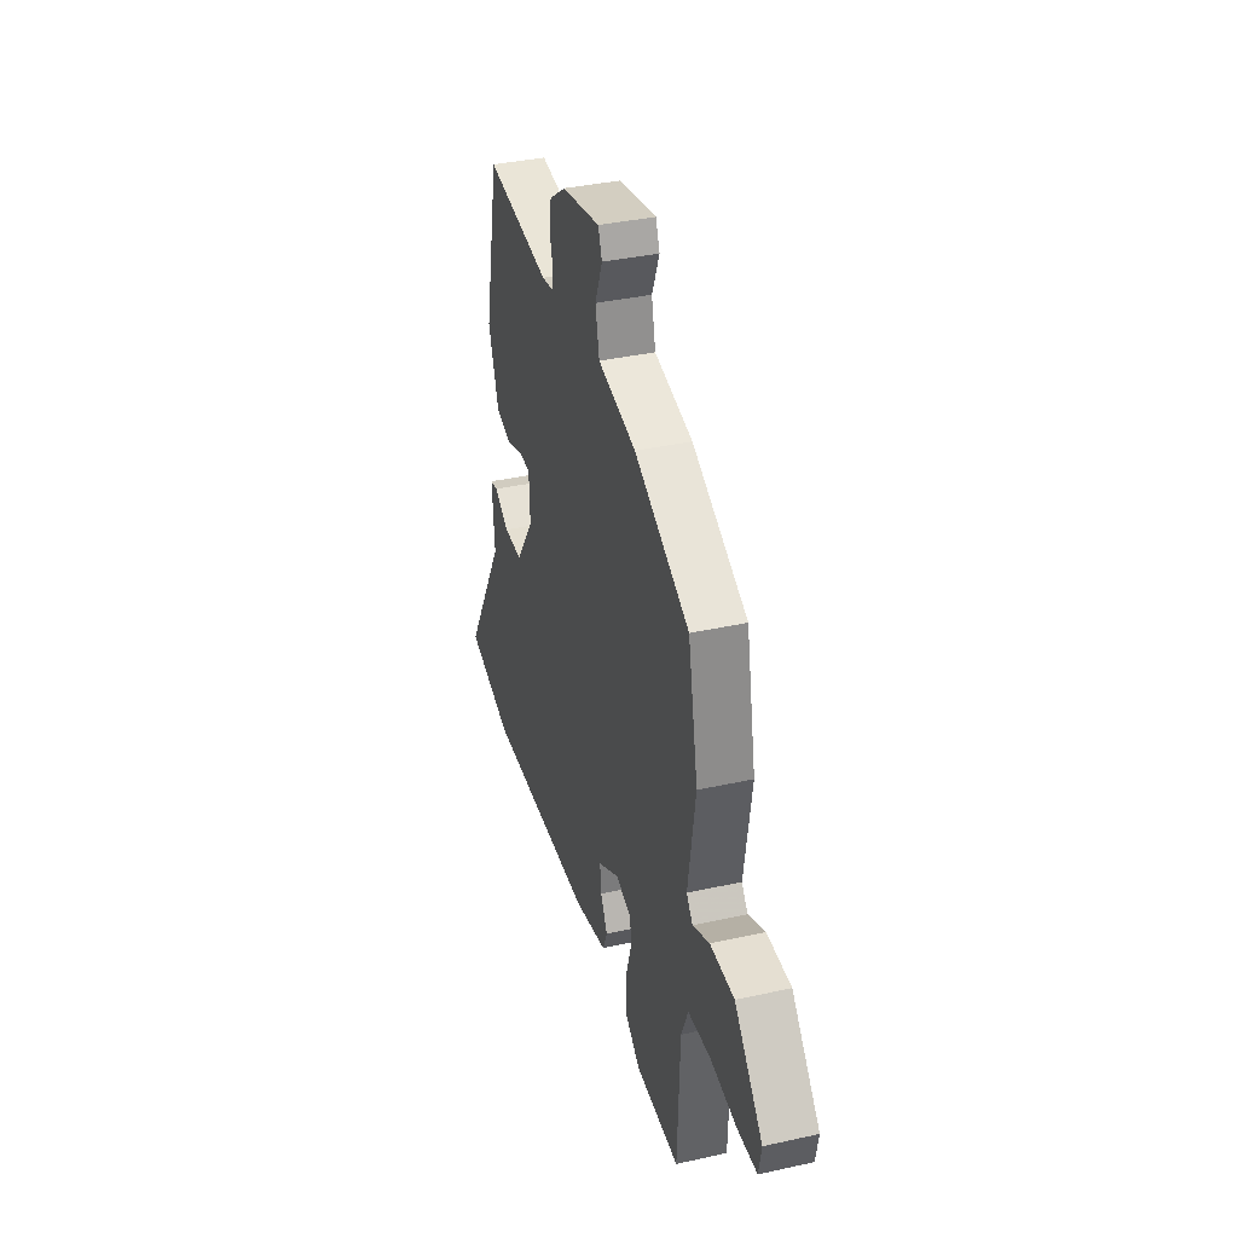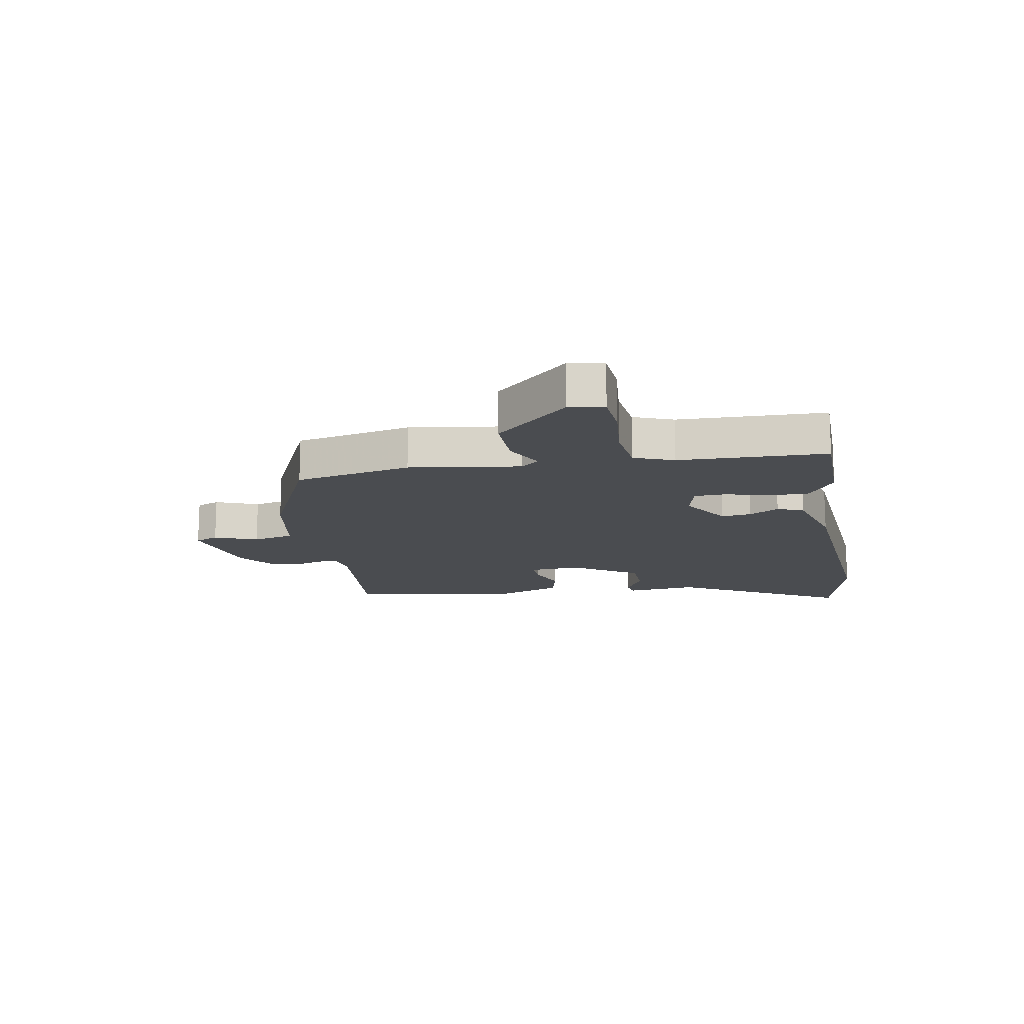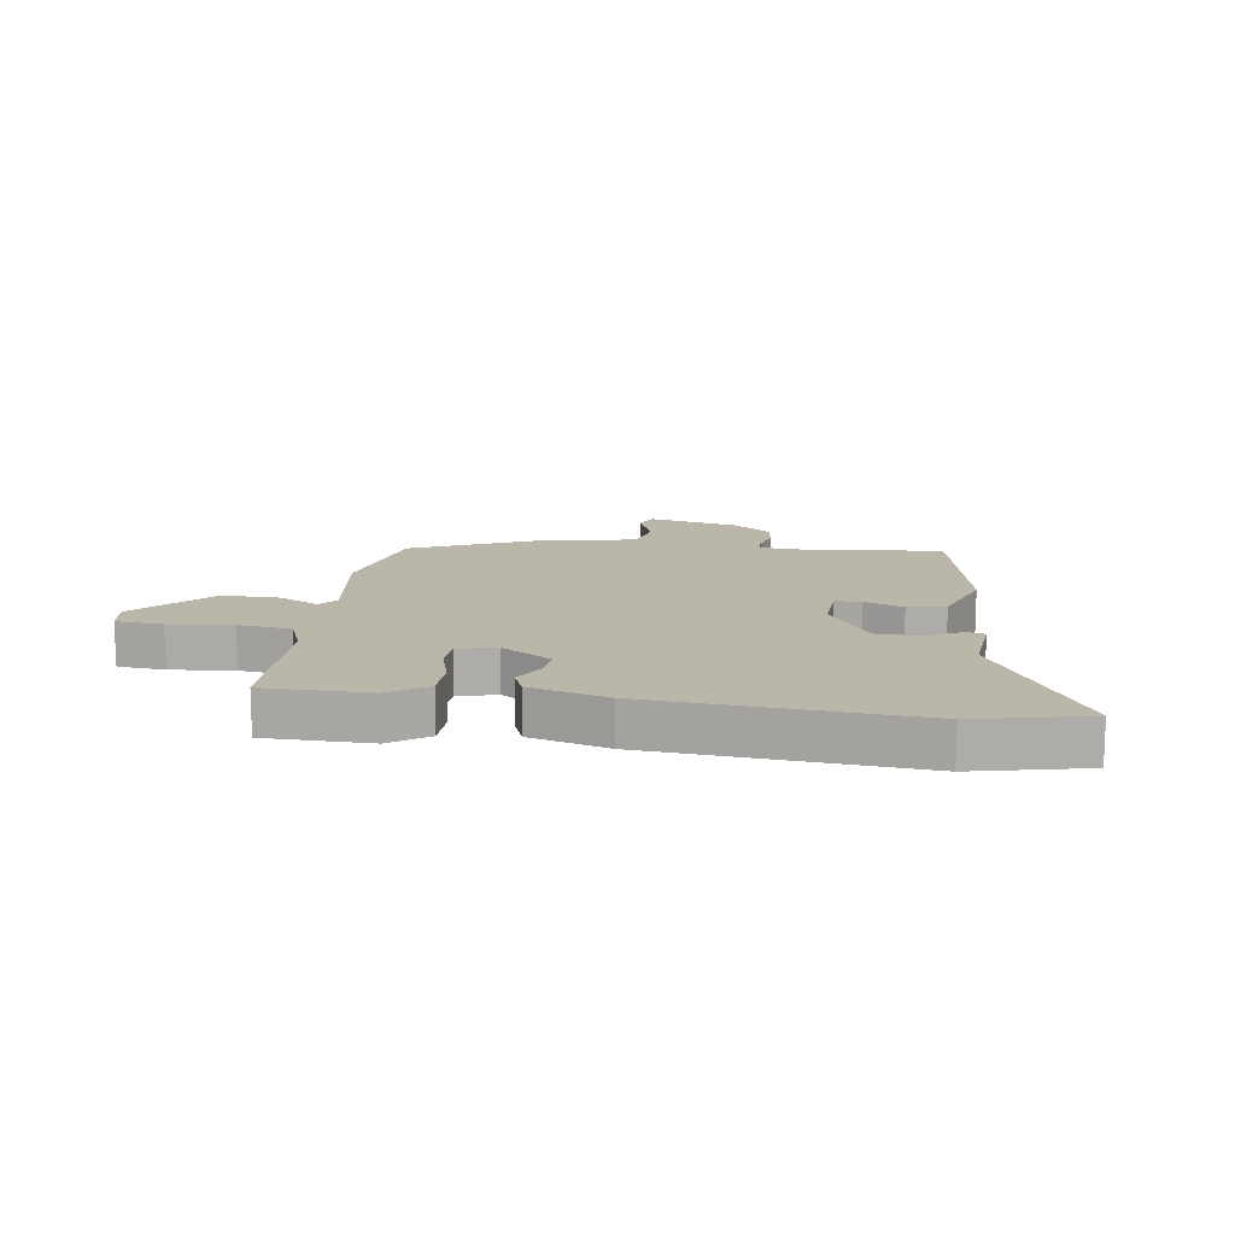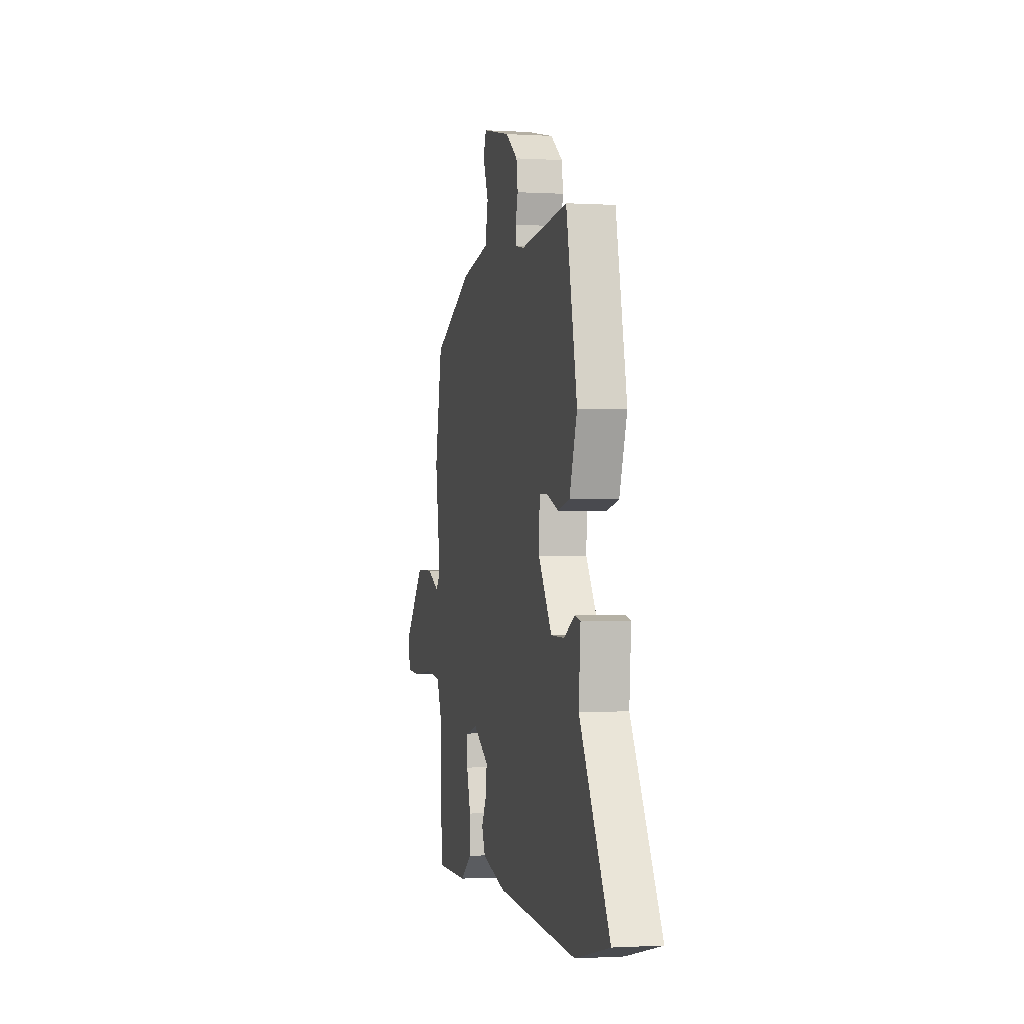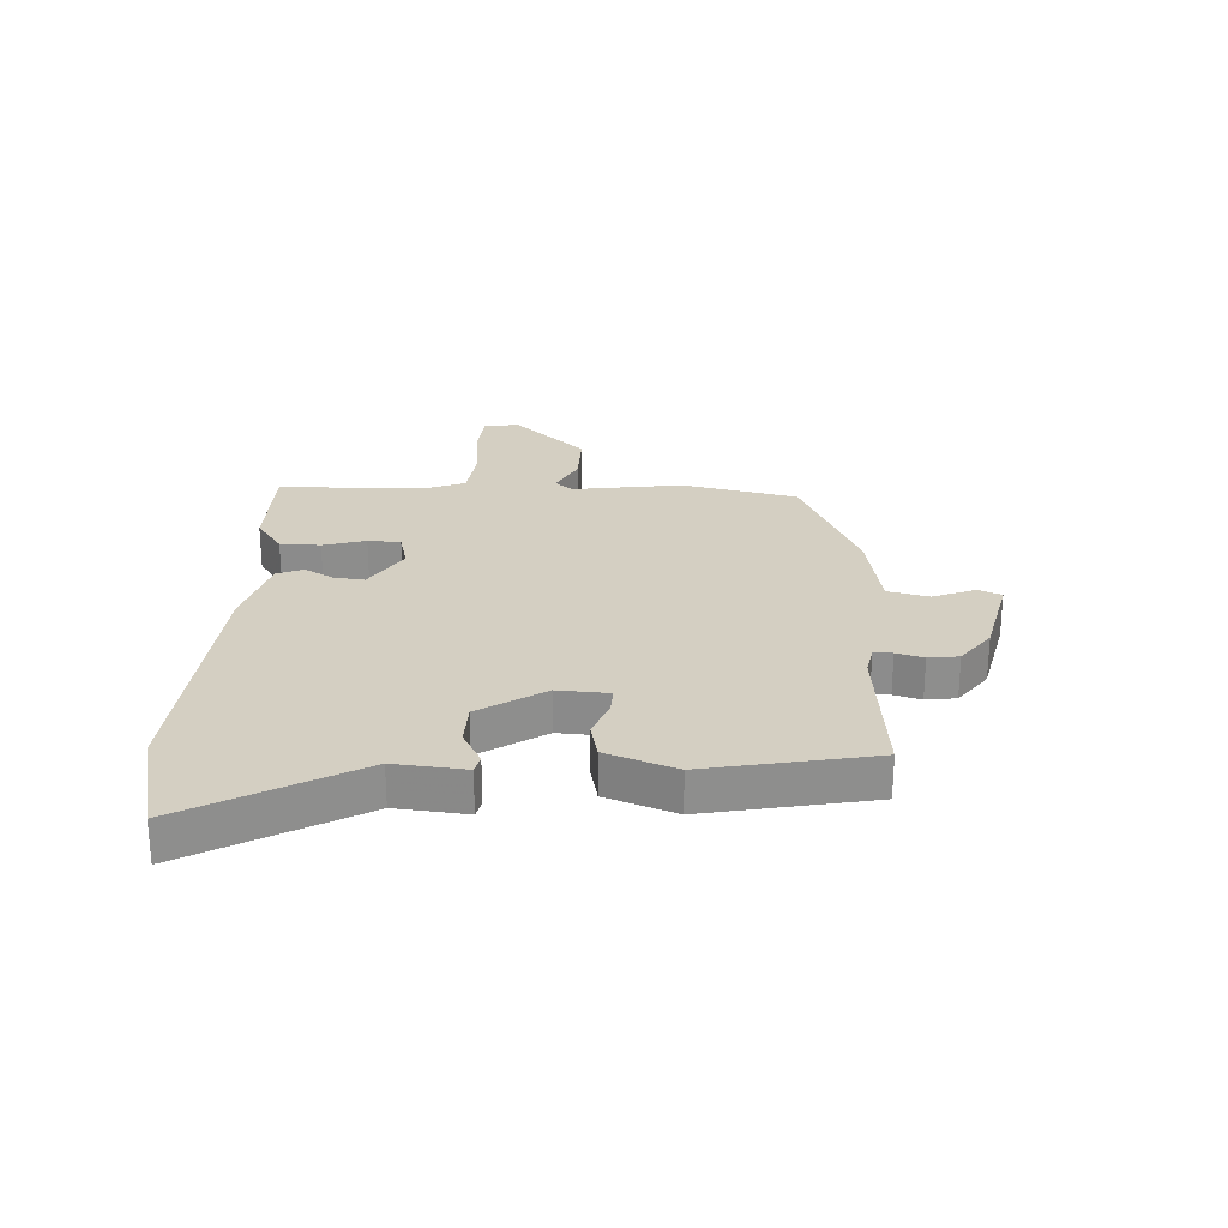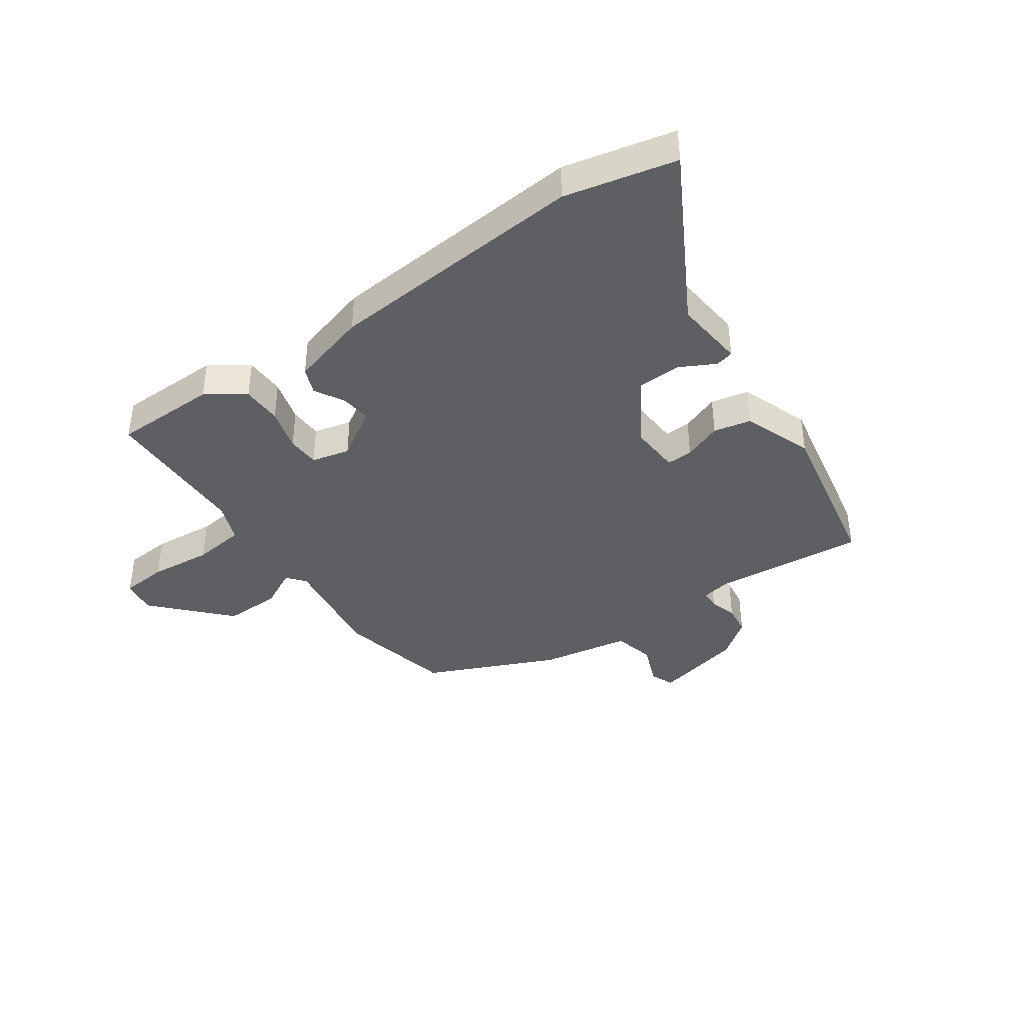
<metadata>
{"format":"obj","ext":"obj","renderer":"f3d","projection":"perspective","resolution":1024,"background":"white","views":[{"elev":37.4,"azim":74.1,"up":"+Z"},{"elev":-14.7,"azim":101.0,"up":"+Y"},{"elev":13.8,"azim":-170.8,"up":"+Y"},{"elev":-0.9,"azim":-102.7,"up":"+Z"},{"elev":25.6,"azim":-86.4,"up":"+Y"},{"elev":-39.8,"azim":-144.0,"up":"+Y"}]}
</metadata>
<code>
v -0.472 0.07 -0.507
v -0.66 0.07 -0.461
v -0.495 0.07 -0.175
v -0.505 0.07 -0.053
v -0.474 0.07 -0.046
v -0.414 0.07 -0.079
v -0.34 0.07 -0.078
v -0.266 0.07 0.033
v -0.27 0.07 0.121
v -0.315 0.07 0.12
v -0.381 0.07 0.096
v -0.445 0.07 0.111
v -0.487 0.07 0.231
v -0.427 0.07 0.516
v -0.166 0.07 0.488
v -0.116 0.07 0.497
v -0.115 0.07 0.529
v -0.128 0.07 0.576
v -0.12 0.07 0.628
v -0.054 0.07 0.676
v 0.1 0.07 0.709
v 0.116 0.07 0.669
v 0.086 0.07 0.596
v 0.102 0.07 0.525
v 0.256 0.07 0.495
v 0.477 0.07 0.391
v 0.517 0.07 0.191
v 0.487 0.07 0.002
v 0.512 0.07 -0.029
v 0.58 0.07 0.004
v 0.677 0.07 0.004
v 0.791 0.07 -0.123
v 0.78 0.07 -0.183
v 0.7 0.07 -0.188
v 0.593 0.07 -0.176
v 0.503 0.07 -0.185
v 0.475 0.07 -0.253
v 0.465 0.07 -0.506
v 0.287 0.07 -0.505
v 0.223 0.07 -0.459
v 0.223 0.07 -0.39
v 0.245 0.07 -0.317
v 0.244 0.07 -0.261
v 0.179 0.07 -0.244
v 0.093 0.07 -0.296
v 0.098 0.07 -0.348
v 0.126 0.07 -0.399
v 0.107 0.07 -0.444
v -0.026 0.07 -0.479
v -0.472 0 -0.507
v -0.66 0 -0.461
v -0.495 0 -0.175
v -0.505 0 -0.053
v -0.474 0 -0.046
v -0.414 0 -0.079
v -0.34 0 -0.078
v -0.266 0 0.033
v -0.27 0 0.121
v -0.315 0 0.12
v -0.381 0 0.096
v -0.445 0 0.111
v -0.487 0 0.231
v -0.427 0 0.516
v -0.166 0 0.488
v -0.116 0 0.497
v -0.115 0 0.529
v -0.128 0 0.576
v -0.12 0 0.628
v -0.054 0 0.676
v 0.1 0 0.709
v 0.116 0 0.669
v 0.086 0 0.596
v 0.102 0 0.525
v 0.256 0 0.495
v 0.477 0 0.391
v 0.517 0 0.191
v 0.487 0 0.002
v 0.512 0 -0.029
v 0.58 0 0.004
v 0.677 0 0.004
v 0.791 0 -0.123
v 0.78 0 -0.183
v 0.7 0 -0.188
v 0.593 0 -0.176
v 0.503 0 -0.185
v 0.475 0 -0.253
v 0.465 0 -0.506
v 0.287 0 -0.505
v 0.223 0 -0.459
v 0.223 0 -0.39
v 0.245 0 -0.317
v 0.244 0 -0.261
v 0.179 0 -0.244
v 0.093 0 -0.296
v 0.098 0 -0.348
v 0.126 0 -0.399
v 0.107 0 -0.444
v -0.026 0 -0.479
f 46 47 48 49
f 45 46 49 1
f 44 45 1 2
f 39 40 41 42
f 37 38 39 42
f 36 37 42 43
f 32 33 34 35
f 32 35 36
f 29 30 31 32
f 29 32 36
f 28 29 36 43
f 24 25 26 27
f 24 27 28 43
f 20 21 22 23
f 17 18 19 20
f 16 17 20 23
f 12 13 14 15
f 10 11 12 15
f 9 10 15 16
f 8 9 16 23
f 3 4 5 6
f 44 2 3 6
f 44 6 7
f 43 44 7 8
f 8 23 24 43
f 98 97 96 95
f 50 98 95 94
f 51 50 94 93
f 91 90 89 88
f 91 88 87 86
f 92 91 86 85
f 84 83 82 81
f 85 84 81
f 81 80 79 78
f 85 81 78
f 92 85 78 77
f 76 75 74 73
f 92 77 76 73
f 72 71 70 69
f 69 68 67 66
f 72 69 66 65
f 64 63 62 61
f 64 61 60 59
f 65 64 59 58
f 72 65 58 57
f 55 54 53 52
f 55 52 51 93
f 56 55 93
f 57 56 93 92
f 92 73 72 57
f 1 50 51 2
f 2 51 52 3
f 3 52 53 4
f 4 53 54 5
f 5 54 55 6
f 6 55 56 7
f 7 56 57 8
f 8 57 58 9
f 9 58 59 10
f 10 59 60 11
f 11 60 61 12
f 12 61 62 13
f 13 62 63 14
f 14 63 64 15
f 15 64 65 16
f 16 65 66 17
f 17 66 67 18
f 18 67 68 19
f 19 68 69 20
f 20 69 70 21
f 21 70 71 22
f 22 71 72 23
f 23 72 73 24
f 24 73 74 25
f 25 74 75 26
f 26 75 76 27
f 27 76 77 28
f 28 77 78 29
f 29 78 79 30
f 30 79 80 31
f 31 80 81 32
f 32 81 82 33
f 33 82 83 34
f 34 83 84 35
f 35 84 85 36
f 36 85 86 37
f 37 86 87 38
f 38 87 88 39
f 39 88 89 40
f 40 89 90 41
f 41 90 91 42
f 42 91 92 43
f 43 92 93 44
f 44 93 94 45
f 45 94 95 46
f 46 95 96 47
f 47 96 97 48
f 48 97 98 49
f 49 98 50 1

</code>
